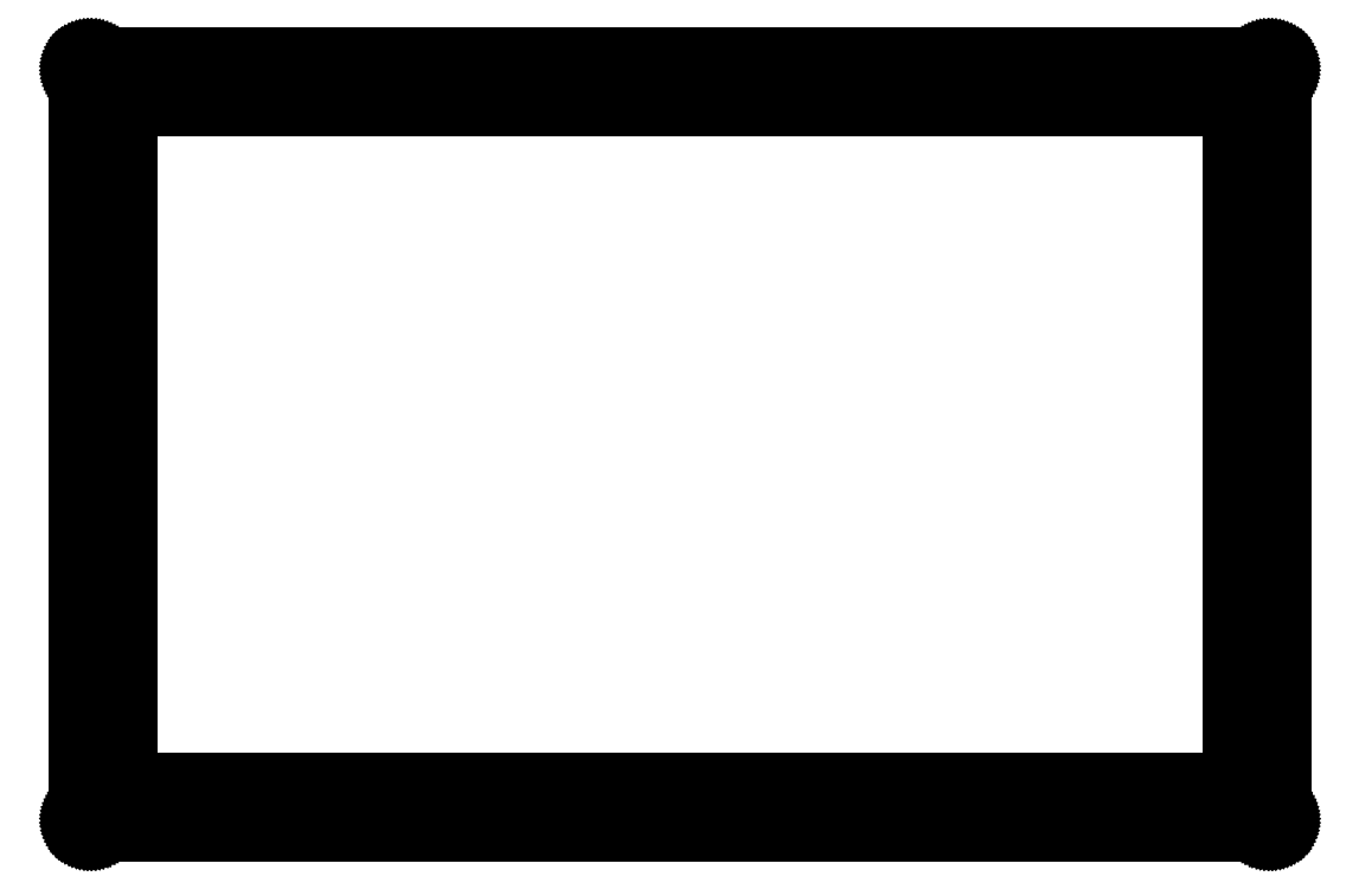
<metadata>
{"format":"dxf","ext":"dxf","renderer":"ezdxf+matplotlib","layout":"modelspace","background":"white","min_lineweight":24,"dpi":150}
</metadata>
<code>
0
SECTION
2
ENTITIES
0
LINE
8
0
10
191.3
20
124.8
30
0
11
191.5
21
124.8
31
0
0
LINE
8
0
10
191.5
20
124.8
30
0
11
191.7
21
124.8
31
0
0
LINE
8
0
10
191.7
20
124.8
30
0
11
191.8
21
124.7
31
0
0
LINE
8
0
10
191.8
20
124.7
30
0
11
192
21
124.7
31
0
0
LINE
8
0
10
192
20
124.7
30
0
11
192.1
21
124.6
31
0
0
LINE
8
0
10
192.1
20
124.6
30
0
11
192.3
21
124.6
31
0
0
LINE
8
0
10
192.3
20
124.6
30
0
11
192.4
21
124.5
31
0
0
LINE
8
0
10
192.4
20
124.5
30
0
11
192.5
21
124.4
31
0
0
LINE
8
0
10
192.5
20
124.4
30
0
11
192.6
21
124.3
31
0
0
LINE
8
0
10
192.6
20
124.3
30
0
11
192.8
21
124.2
31
0
0
LINE
8
0
10
192.8
20
124.2
30
0
11
192.9
21
124.1
31
0
0
LINE
8
0
10
192.9
20
124.1
30
0
11
193
21
124
31
0
0
LINE
8
0
10
193
20
124
30
0
11
193.1
21
123.8
31
0
0
LINE
8
0
10
193.1
20
123.8
30
0
11
193.1
21
123.7
31
0
0
LINE
8
0
10
193.1
20
123.7
30
0
11
193.2
21
123.6
31
0
0
LINE
8
0
10
193.2
20
123.6
30
0
11
193.2
21
123.4
31
0
0
LINE
8
0
10
193.2
20
123.4
30
0
11
193.3
21
123.3
31
0
0
LINE
8
0
10
193.3
20
123.3
30
0
11
193.3
21
123.1
31
0
0
LINE
8
0
10
193.3
20
123.1
30
0
11
193.3
21
122.9
31
0
0
LINE
8
0
10
193.3
20
122.9
30
0
11
193.3
21
122.8
31
0
0
LINE
8
0
10
193.3
20
122.8
30
0
11
193.3
21
2.312
31
0
0
LINE
8
0
10
193.3
20
2.312
30
0
11
193.3
21
2.155
31
0
0
LINE
8
0
10
193.3
20
2.155
30
0
11
193.3
21
2
31
0
0
LINE
8
0
10
193.3
20
2
30
0
11
193.3
21
1.845
31
0
0
LINE
8
0
10
193.3
20
1.845
30
0
11
193.2
21
1.694
31
0
0
LINE
8
0
10
193.2
20
1.694
30
0
11
193.2
21
1.546
31
0
0
LINE
8
0
10
193.2
20
1.546
30
0
11
193.1
21
1.404
31
0
0
LINE
8
0
10
193.1
20
1.404
30
0
11
193.1
21
1.268
31
0
0
LINE
8
0
10
193.1
20
1.268
30
0
11
193
21
1.137
31
0
0
LINE
8
0
10
193
20
1.137
30
0
11
192.9
21
1.014
31
0
0
LINE
8
0
10
192.9
20
1.014
30
0
11
192.8
21
0.8985
31
0
0
LINE
8
0
10
192.8
20
0.8985
30
0
11
192.6
21
0.7924
31
0
0
LINE
8
0
10
192.6
20
0.7924
30
0
11
192.5
21
0.6945
31
0
0
LINE
8
0
10
192.5
20
0.6945
30
0
11
192.4
21
0.6063
31
0
0
LINE
8
0
10
192.4
20
0.6063
30
0
11
192.3
21
0.5292
31
0
0
LINE
8
0
10
192.3
20
0.5292
30
0
11
192.1
21
0.4644
31
0
0
LINE
8
0
10
192.1
20
0.4644
30
0
11
192
21
0.4107
31
0
0
LINE
8
0
10
192
20
0.4107
30
0
11
191.8
21
0.3693
31
0
0
LINE
8
0
10
191.8
20
0.3693
30
0
11
191.7
21
0.3362
31
0
0
LINE
8
0
10
191.7
20
0.3362
30
0
11
191.5
21
0.3183
31
0
0
LINE
8
0
10
191.5
20
0.3183
30
0
11
191.3
21
0.3114
31
0
0
LINE
8
0
10
191.3
20
0.3114
30
0
11
2.096
21
0.3114
31
0
0
LINE
8
0
10
2.096
20
0.3114
30
0
11
1.939
21
0.3183
31
0
0
LINE
8
0
10
1.939
20
0.3183
30
0
11
1.782
21
0.3362
31
0
0
LINE
8
0
10
1.782
20
0.3362
30
0
11
1.629
21
0.3693
31
0
0
LINE
8
0
10
1.629
20
0.3693
30
0
11
1.476
21
0.4107
31
0
0
LINE
8
0
10
1.476
20
0.4107
30
0
11
1.33
21
0.4644
31
0
0
LINE
8
0
10
1.33
20
0.4644
30
0
11
1.188
21
0.5292
31
0
0
LINE
8
0
10
1.188
20
0.5292
30
0
11
1.05
21
0.6063
31
0
0
LINE
8
0
10
1.05
20
0.6063
30
0
11
0.9192
21
0.6945
31
0
0
LINE
8
0
10
0.9192
20
0.6945
30
0
11
0.7965
21
0.7924
31
0
0
LINE
8
0
10
0.7965
20
0.7924
30
0
11
0.6808
21
0.8985
31
0
0
LINE
8
0
10
0.6808
20
0.8985
30
0
11
0.5746
21
1.014
31
0
0
LINE
8
0
10
0.5746
20
1.014
30
0
11
0.4768
21
1.137
31
0
0
LINE
8
0
10
0.4768
20
1.137
30
0
11
0.39
21
1.268
31
0
0
LINE
8
0
10
0.39
20
1.268
30
0
11
0.3128
21
1.404
31
0
0
LINE
8
0
10
0.3128
20
1.404
30
0
11
0.248
21
1.546
31
0
0
LINE
8
0
10
0.248
20
1.546
30
0
11
0.1929
21
1.694
31
0
0
LINE
8
0
10
0.1929
20
1.694
30
0
11
0.1502
21
1.845
31
0
0
LINE
8
0
10
0.1502
20
1.845
30
0
11
0.1199
21
2
31
0
0
LINE
8
0
10
0.1199
20
2
30
0
11
0.102
21
2.155
31
0
0
LINE
8
0
10
0.102
20
2.155
30
0
11
0.09508
21
2.312
31
0
0
LINE
8
0
10
0.09508
20
2.312
30
0
11
0.09508
21
122.8
31
0
0
LINE
8
0
10
0.09508
20
122.8
30
0
11
0.102
21
122.9
31
0
0
LINE
8
0
10
0.102
20
122.9
30
0
11
0.1199
21
123.1
31
0
0
LINE
8
0
10
0.1199
20
123.1
30
0
11
0.1502
21
123.3
31
0
0
LINE
8
0
10
0.1502
20
123.3
30
0
11
0.1929
21
123.4
31
0
0
LINE
8
0
10
0.1929
20
123.4
30
0
11
0.248
21
123.6
31
0
0
LINE
8
0
10
0.248
20
123.6
30
0
11
0.3128
21
123.7
31
0
0
LINE
8
0
10
0.3128
20
123.7
30
0
11
0.39
21
123.8
31
0
0
LINE
8
0
10
0.39
20
123.8
30
0
11
0.4768
21
124
31
0
0
LINE
8
0
10
0.4768
20
124
30
0
11
0.5746
21
124.1
31
0
0
LINE
8
0
10
0.5746
20
124.1
30
0
11
0.6808
21
124.2
31
0
0
LINE
8
0
10
0.6808
20
124.2
30
0
11
0.7965
21
124.3
31
0
0
LINE
8
0
10
0.7965
20
124.3
30
0
11
0.9192
21
124.4
31
0
0
LINE
8
0
10
0.9192
20
124.4
30
0
11
1.05
21
124.5
31
0
0
LINE
8
0
10
1.05
20
124.5
30
0
11
1.188
21
124.6
31
0
0
LINE
8
0
10
1.188
20
124.6
30
0
11
1.33
21
124.6
31
0
0
LINE
8
0
10
1.33
20
124.6
30
0
11
1.476
21
124.7
31
0
0
LINE
8
0
10
1.476
20
124.7
30
0
11
1.629
21
124.7
31
0
0
LINE
8
0
10
1.629
20
124.7
30
0
11
1.782
21
124.8
31
0
0
LINE
8
0
10
1.782
20
124.8
30
0
11
1.939
21
124.8
31
0
0
LINE
8
0
10
1.939
20
124.8
30
0
11
2.096
21
124.8
31
0
0
LINE
8
0
10
2.096
20
124.8
30
0
11
191.3
21
124.8
31
0
0
LINE
8
0
10
188.9
20
5.786
30
0
11
188.4
21
5.566
31
0
0
LINE
8
0
10
188.4
20
5.566
30
0
11
188.1
21
5.224
31
0
0
LINE
8
0
10
188.1
20
5.224
30
0
11
187.9
21
4.791
31
0
0
LINE
8
0
10
187.9
20
4.791
30
0
11
187.8
21
4.312
31
0
0
LINE
8
0
10
187.8
20
4.312
30
0
11
187.9
21
3.834
31
0
0
LINE
8
0
10
187.9
20
3.834
30
0
11
188.1
21
3.401
31
0
0
LINE
8
0
10
188.1
20
3.401
30
0
11
188.4
21
3.059
31
0
0
LINE
8
0
10
188.4
20
3.059
30
0
11
188.9
21
2.837
31
0
0
LINE
8
0
10
188.9
20
2.837
30
0
11
189.3
21
2.762
31
0
0
LINE
8
0
10
189.3
20
2.762
30
0
11
189.8
21
2.837
31
0
0
LINE
8
0
10
189.8
20
2.837
30
0
11
190.3
21
3.059
31
0
0
LINE
8
0
10
190.3
20
3.059
30
0
11
190.6
21
3.401
31
0
0
LINE
8
0
10
190.6
20
3.401
30
0
11
190.8
21
3.834
31
0
0
LINE
8
0
10
190.8
20
3.834
30
0
11
190.9
21
4.312
31
0
0
LINE
8
0
10
190.9
20
4.312
30
0
11
190.8
21
4.791
31
0
0
LINE
8
0
10
190.8
20
4.791
30
0
11
190.6
21
5.224
31
0
0
LINE
8
0
10
190.6
20
5.224
30
0
11
190.3
21
5.566
31
0
0
LINE
8
0
10
190.3
20
5.566
30
0
11
189.8
21
5.786
31
0
0
LINE
8
0
10
189.8
20
5.786
30
0
11
189.3
21
5.862
31
0
0
LINE
8
0
10
189.3
20
5.862
30
0
11
188.9
21
5.786
31
0
0
LINE
8
0
10
127.1
20
5.786
30
0
11
126.7
21
5.566
31
0
0
LINE
8
0
10
126.7
20
5.566
30
0
11
126.3
21
5.224
31
0
0
LINE
8
0
10
126.3
20
5.224
30
0
11
126.1
21
4.791
31
0
0
LINE
8
0
10
126.1
20
4.791
30
0
11
126
21
4.312
31
0
0
LINE
8
0
10
126
20
4.312
30
0
11
126.1
21
3.834
31
0
0
LINE
8
0
10
126.1
20
3.834
30
0
11
126.3
21
3.401
31
0
0
LINE
8
0
10
126.3
20
3.401
30
0
11
126.7
21
3.059
31
0
0
LINE
8
0
10
126.7
20
3.059
30
0
11
127.1
21
2.837
31
0
0
LINE
8
0
10
127.1
20
2.837
30
0
11
127.6
21
2.762
31
0
0
LINE
8
0
10
127.6
20
2.762
30
0
11
128.1
21
2.837
31
0
0
LINE
8
0
10
128.1
20
2.837
30
0
11
128.5
21
3.059
31
0
0
LINE
8
0
10
128.5
20
3.059
30
0
11
128.8
21
3.401
31
0
0
LINE
8
0
10
128.8
20
3.401
30
0
11
129.1
21
3.834
31
0
0
LINE
8
0
10
129.1
20
3.834
30
0
11
129.1
21
4.312
31
0
0
LINE
8
0
10
129.1
20
4.312
30
0
11
129.1
21
4.791
31
0
0
LINE
8
0
10
129.1
20
4.791
30
0
11
128.8
21
5.224
31
0
0
LINE
8
0
10
128.8
20
5.224
30
0
11
128.5
21
5.566
31
0
0
LINE
8
0
10
128.5
20
5.566
30
0
11
128.1
21
5.786
31
0
0
LINE
8
0
10
128.1
20
5.786
30
0
11
127.6
21
5.862
31
0
0
LINE
8
0
10
127.6
20
5.862
30
0
11
127.1
21
5.786
31
0
0
LINE
8
0
10
65.37
20
5.786
30
0
11
64.93
21
5.566
31
0
0
LINE
8
0
10
64.93
20
5.566
30
0
11
64.59
21
5.224
31
0
0
LINE
8
0
10
64.59
20
5.224
30
0
11
64.37
21
4.791
31
0
0
LINE
8
0
10
64.37
20
4.791
30
0
11
64.3
21
4.312
31
0
0
LINE
8
0
10
64.3
20
4.312
30
0
11
64.37
21
3.834
31
0
0
LINE
8
0
10
64.37
20
3.834
30
0
11
64.59
21
3.401
31
0
0
LINE
8
0
10
64.59
20
3.401
30
0
11
64.93
21
3.059
31
0
0
LINE
8
0
10
64.93
20
3.059
30
0
11
65.37
21
2.837
31
0
0
LINE
8
0
10
65.37
20
2.837
30
0
11
65.85
21
2.762
31
0
0
LINE
8
0
10
65.85
20
2.762
30
0
11
66.33
21
2.837
31
0
0
LINE
8
0
10
66.33
20
2.837
30
0
11
66.76
21
3.059
31
0
0
LINE
8
0
10
66.76
20
3.059
30
0
11
67.1
21
3.401
31
0
0
LINE
8
0
10
67.1
20
3.401
30
0
11
67.32
21
3.834
31
0
0
LINE
8
0
10
67.32
20
3.834
30
0
11
67.4
21
4.312
31
0
0
LINE
8
0
10
67.4
20
4.312
30
0
11
67.32
21
4.791
31
0
0
LINE
8
0
10
67.32
20
4.791
30
0
11
67.1
21
5.224
31
0
0
LINE
8
0
10
67.1
20
5.224
30
0
11
66.76
21
5.566
31
0
0
LINE
8
0
10
66.76
20
5.566
30
0
11
66.33
21
5.786
31
0
0
LINE
8
0
10
66.33
20
5.786
30
0
11
65.85
21
5.862
31
0
0
LINE
8
0
10
65.85
20
5.862
30
0
11
65.37
21
5.786
31
0
0
LINE
8
0
10
3.616
20
5.786
30
0
11
3.182
21
5.566
31
0
0
LINE
8
0
10
3.182
20
5.566
30
0
11
2.842
21
5.224
31
0
0
LINE
8
0
10
2.842
20
5.224
30
0
11
2.621
21
4.791
31
0
0
LINE
8
0
10
2.621
20
4.791
30
0
11
2.545
21
4.312
31
0
0
LINE
8
0
10
2.545
20
4.312
30
0
11
2.621
21
3.834
31
0
0
LINE
8
0
10
2.621
20
3.834
30
0
11
2.842
21
3.401
31
0
0
LINE
8
0
10
2.842
20
3.401
30
0
11
3.182
21
3.059
31
0
0
LINE
8
0
10
3.182
20
3.059
30
0
11
3.616
21
2.837
31
0
0
LINE
8
0
10
3.616
20
2.837
30
0
11
4.096
21
2.762
31
0
0
LINE
8
0
10
4.096
20
2.762
30
0
11
4.574
21
2.837
31
0
0
LINE
8
0
10
4.574
20
2.837
30
0
11
5.006
21
3.059
31
0
0
LINE
8
0
10
5.006
20
3.059
30
0
11
5.348
21
3.401
31
0
0
LINE
8
0
10
5.348
20
3.401
30
0
11
5.57
21
3.834
31
0
0
LINE
8
0
10
5.57
20
3.834
30
0
11
5.646
21
4.312
31
0
0
LINE
8
0
10
5.646
20
4.312
30
0
11
5.57
21
4.791
31
0
0
LINE
8
0
10
5.57
20
4.791
30
0
11
5.348
21
5.224
31
0
0
LINE
8
0
10
5.348
20
5.224
30
0
11
5.006
21
5.566
31
0
0
LINE
8
0
10
5.006
20
5.566
30
0
11
4.574
21
5.786
31
0
0
LINE
8
0
10
4.574
20
5.786
30
0
11
4.096
21
5.862
31
0
0
LINE
8
0
10
4.096
20
5.862
30
0
11
3.616
21
5.786
31
0
0
LINE
8
0
10
8.096
20
116.8
30
0
11
185.3
21
116.8
31
0
0
LINE
8
0
10
185.3
20
116.8
30
0
11
185.3
21
8.312
31
0
0
LINE
8
0
10
185.3
20
8.312
30
0
11
8.096
21
8.312
31
0
0
LINE
8
0
10
8.096
20
8.312
30
0
11
8.096
21
116.8
31
0
0
LINE
8
0
10
188.9
20
64.02
30
0
11
188.4
21
63.8
31
0
0
LINE
8
0
10
188.4
20
63.8
30
0
11
188.1
21
63.46
31
0
0
LINE
8
0
10
188.1
20
63.46
30
0
11
187.9
21
63.03
31
0
0
LINE
8
0
10
187.9
20
63.03
30
0
11
187.8
21
62.55
31
0
0
LINE
8
0
10
187.8
20
62.55
30
0
11
187.9
21
62.07
31
0
0
LINE
8
0
10
187.9
20
62.07
30
0
11
188.1
21
61.64
31
0
0
LINE
8
0
10
188.1
20
61.64
30
0
11
188.4
21
61.3
31
0
0
LINE
8
0
10
188.4
20
61.3
30
0
11
188.9
21
61.08
31
0
0
LINE
8
0
10
188.9
20
61.08
30
0
11
189.3
21
61
31
0
0
LINE
8
0
10
189.3
20
61
30
0
11
189.8
21
61.08
31
0
0
LINE
8
0
10
189.8
20
61.08
30
0
11
190.3
21
61.3
31
0
0
LINE
8
0
10
190.3
20
61.3
30
0
11
190.6
21
61.64
31
0
0
LINE
8
0
10
190.6
20
61.64
30
0
11
190.8
21
62.07
31
0
0
LINE
8
0
10
190.8
20
62.07
30
0
11
190.9
21
62.55
31
0
0
LINE
8
0
10
190.9
20
62.55
30
0
11
190.8
21
63.03
31
0
0
LINE
8
0
10
190.8
20
63.03
30
0
11
190.6
21
63.46
31
0
0
LINE
8
0
10
190.6
20
63.46
30
0
11
190.3
21
63.8
31
0
0
LINE
8
0
10
190.3
20
63.8
30
0
11
189.8
21
64.02
31
0
0
LINE
8
0
10
189.8
20
64.02
30
0
11
189.3
21
64.1
31
0
0
LINE
8
0
10
189.3
20
64.1
30
0
11
188.9
21
64.02
31
0
0
LINE
8
0
10
3.616
20
64.02
30
0
11
3.182
21
63.8
31
0
0
LINE
8
0
10
3.182
20
63.8
30
0
11
2.842
21
63.46
31
0
0
LINE
8
0
10
2.842
20
63.46
30
0
11
2.621
21
63.03
31
0
0
LINE
8
0
10
2.621
20
63.03
30
0
11
2.545
21
62.55
31
0
0
LINE
8
0
10
2.545
20
62.55
30
0
11
2.621
21
62.07
31
0
0
LINE
8
0
10
2.621
20
62.07
30
0
11
2.842
21
61.64
31
0
0
LINE
8
0
10
2.842
20
61.64
30
0
11
3.182
21
61.3
31
0
0
LINE
8
0
10
3.182
20
61.3
30
0
11
3.616
21
61.08
31
0
0
LINE
8
0
10
3.616
20
61.08
30
0
11
4.096
21
61
31
0
0
LINE
8
0
10
4.096
20
61
30
0
11
4.574
21
61.08
31
0
0
LINE
8
0
10
4.574
20
61.08
30
0
11
5.006
21
61.3
31
0
0
LINE
8
0
10
5.006
20
61.3
30
0
11
5.348
21
61.64
31
0
0
LINE
8
0
10
5.348
20
61.64
30
0
11
5.57
21
62.07
31
0
0
LINE
8
0
10
5.57
20
62.07
30
0
11
5.646
21
62.55
31
0
0
LINE
8
0
10
5.646
20
62.55
30
0
11
5.57
21
63.03
31
0
0
LINE
8
0
10
5.57
20
63.03
30
0
11
5.348
21
63.46
31
0
0
LINE
8
0
10
5.348
20
63.46
30
0
11
5.006
21
63.8
31
0
0
LINE
8
0
10
5.006
20
63.8
30
0
11
4.574
21
64.02
31
0
0
LINE
8
0
10
4.574
20
64.02
30
0
11
4.096
21
64.1
31
0
0
LINE
8
0
10
4.096
20
64.1
30
0
11
3.616
21
64.02
31
0
0
LINE
8
0
10
65.37
20
122.3
30
0
11
64.93
21
122
31
0
0
LINE
8
0
10
64.93
20
122
30
0
11
64.59
21
121.7
31
0
0
LINE
8
0
10
64.59
20
121.7
30
0
11
64.37
21
121.3
31
0
0
LINE
8
0
10
64.37
20
121.3
30
0
11
64.3
21
120.8
31
0
0
LINE
8
0
10
64.3
20
120.8
30
0
11
64.37
21
120.3
31
0
0
LINE
8
0
10
64.37
20
120.3
30
0
11
64.59
21
119.9
31
0
0
LINE
8
0
10
64.59
20
119.9
30
0
11
64.93
21
119.5
31
0
0
LINE
8
0
10
64.93
20
119.5
30
0
11
65.37
21
119.3
31
0
0
LINE
8
0
10
65.37
20
119.3
30
0
11
65.85
21
119.2
31
0
0
LINE
8
0
10
65.85
20
119.2
30
0
11
66.33
21
119.3
31
0
0
LINE
8
0
10
66.33
20
119.3
30
0
11
66.76
21
119.5
31
0
0
LINE
8
0
10
66.76
20
119.5
30
0
11
67.1
21
119.9
31
0
0
LINE
8
0
10
67.1
20
119.9
30
0
11
67.32
21
120.3
31
0
0
LINE
8
0
10
67.32
20
120.3
30
0
11
67.4
21
120.8
31
0
0
LINE
8
0
10
67.4
20
120.8
30
0
11
67.32
21
121.3
31
0
0
LINE
8
0
10
67.32
20
121.3
30
0
11
67.1
21
121.7
31
0
0
LINE
8
0
10
67.1
20
121.7
30
0
11
66.76
21
122
31
0
0
LINE
8
0
10
66.76
20
122
30
0
11
66.33
21
122.3
31
0
0
LINE
8
0
10
66.33
20
122.3
30
0
11
65.85
21
122.3
31
0
0
LINE
8
0
10
65.85
20
122.3
30
0
11
65.37
21
122.3
31
0
0
LINE
8
0
10
127.1
20
122.3
30
0
11
126.7
21
122
31
0
0
LINE
8
0
10
126.7
20
122
30
0
11
126.3
21
121.7
31
0
0
LINE
8
0
10
126.3
20
121.7
30
0
11
126.1
21
121.3
31
0
0
LINE
8
0
10
126.1
20
121.3
30
0
11
126
21
120.8
31
0
0
LINE
8
0
10
126
20
120.8
30
0
11
126.1
21
120.3
31
0
0
LINE
8
0
10
126.1
20
120.3
30
0
11
126.3
21
119.9
31
0
0
LINE
8
0
10
126.3
20
119.9
30
0
11
126.7
21
119.5
31
0
0
LINE
8
0
10
126.7
20
119.5
30
0
11
127.1
21
119.3
31
0
0
LINE
8
0
10
127.1
20
119.3
30
0
11
127.6
21
119.2
31
0
0
LINE
8
0
10
127.6
20
119.2
30
0
11
128.1
21
119.3
31
0
0
LINE
8
0
10
128.1
20
119.3
30
0
11
128.5
21
119.5
31
0
0
LINE
8
0
10
128.5
20
119.5
30
0
11
128.8
21
119.9
31
0
0
LINE
8
0
10
128.8
20
119.9
30
0
11
129.1
21
120.3
31
0
0
LINE
8
0
10
129.1
20
120.3
30
0
11
129.1
21
120.8
31
0
0
LINE
8
0
10
129.1
20
120.8
30
0
11
129.1
21
121.3
31
0
0
LINE
8
0
10
129.1
20
121.3
30
0
11
128.8
21
121.7
31
0
0
LINE
8
0
10
128.8
20
121.7
30
0
11
128.5
21
122
31
0
0
LINE
8
0
10
128.5
20
122
30
0
11
128.1
21
122.3
31
0
0
LINE
8
0
10
128.1
20
122.3
30
0
11
127.6
21
122.3
31
0
0
LINE
8
0
10
127.6
20
122.3
30
0
11
127.1
21
122.3
31
0
0
LINE
8
0
10
188.9
20
122.3
30
0
11
188.4
21
122
31
0
0
LINE
8
0
10
188.4
20
122
30
0
11
188.1
21
121.7
31
0
0
LINE
8
0
10
188.1
20
121.7
30
0
11
187.9
21
121.3
31
0
0
LINE
8
0
10
187.9
20
121.3
30
0
11
187.8
21
120.8
31
0
0
LINE
8
0
10
187.8
20
120.8
30
0
11
187.9
21
120.3
31
0
0
LINE
8
0
10
187.9
20
120.3
30
0
11
188.1
21
119.9
31
0
0
LINE
8
0
10
188.1
20
119.9
30
0
11
188.4
21
119.5
31
0
0
LINE
8
0
10
188.4
20
119.5
30
0
11
188.9
21
119.3
31
0
0
LINE
8
0
10
188.9
20
119.3
30
0
11
189.3
21
119.2
31
0
0
LINE
8
0
10
189.3
20
119.2
30
0
11
189.8
21
119.3
31
0
0
LINE
8
0
10
189.8
20
119.3
30
0
11
190.3
21
119.5
31
0
0
LINE
8
0
10
190.3
20
119.5
30
0
11
190.6
21
119.9
31
0
0
LINE
8
0
10
190.6
20
119.9
30
0
11
190.8
21
120.3
31
0
0
LINE
8
0
10
190.8
20
120.3
30
0
11
190.9
21
120.8
31
0
0
LINE
8
0
10
190.9
20
120.8
30
0
11
190.8
21
121.3
31
0
0
LINE
8
0
10
190.8
20
121.3
30
0
11
190.6
21
121.7
31
0
0
LINE
8
0
10
190.6
20
121.7
30
0
11
190.3
21
122
31
0
0
LINE
8
0
10
190.3
20
122
30
0
11
189.8
21
122.3
31
0
0
LINE
8
0
10
189.8
20
122.3
30
0
11
189.3
21
122.3
31
0
0
LINE
8
0
10
189.3
20
122.3
30
0
11
188.9
21
122.3
31
0
0
LINE
8
0
10
3.616
20
122.3
30
0
11
3.182
21
122
31
0
0
LINE
8
0
10
3.182
20
122
30
0
11
2.842
21
121.7
31
0
0
LINE
8
0
10
2.842
20
121.7
30
0
11
2.621
21
121.3
31
0
0
LINE
8
0
10
2.621
20
121.3
30
0
11
2.545
21
120.8
31
0
0
LINE
8
0
10
2.545
20
120.8
30
0
11
2.621
21
120.3
31
0
0
LINE
8
0
10
2.621
20
120.3
30
0
11
2.842
21
119.9
31
0
0
LINE
8
0
10
2.842
20
119.9
30
0
11
3.182
21
119.5
31
0
0
LINE
8
0
10
3.182
20
119.5
30
0
11
3.616
21
119.3
31
0
0
LINE
8
0
10
3.616
20
119.3
30
0
11
4.096
21
119.2
31
0
0
LINE
8
0
10
4.096
20
119.2
30
0
11
4.574
21
119.3
31
0
0
LINE
8
0
10
4.574
20
119.3
30
0
11
5.006
21
119.5
31
0
0
LINE
8
0
10
5.006
20
119.5
30
0
11
5.348
21
119.9
31
0
0
LINE
8
0
10
5.348
20
119.9
30
0
11
5.57
21
120.3
31
0
0
LINE
8
0
10
5.57
20
120.3
30
0
11
5.646
21
120.8
31
0
0
LINE
8
0
10
5.646
20
120.8
30
0
11
5.57
21
121.3
31
0
0
LINE
8
0
10
5.57
20
121.3
30
0
11
5.348
21
121.7
31
0
0
LINE
8
0
10
5.348
20
121.7
30
0
11
5.006
21
122
31
0
0
LINE
8
0
10
5.006
20
122
30
0
11
4.574
21
122.3
31
0
0
LINE
8
0
10
4.574
20
122.3
30
0
11
4.096
21
122.3
31
0
0
LINE
8
0
10
4.096
20
122.3
30
0
11
3.616
21
122.3
31
0
0
ENDSEC
0
EOF

</code>
